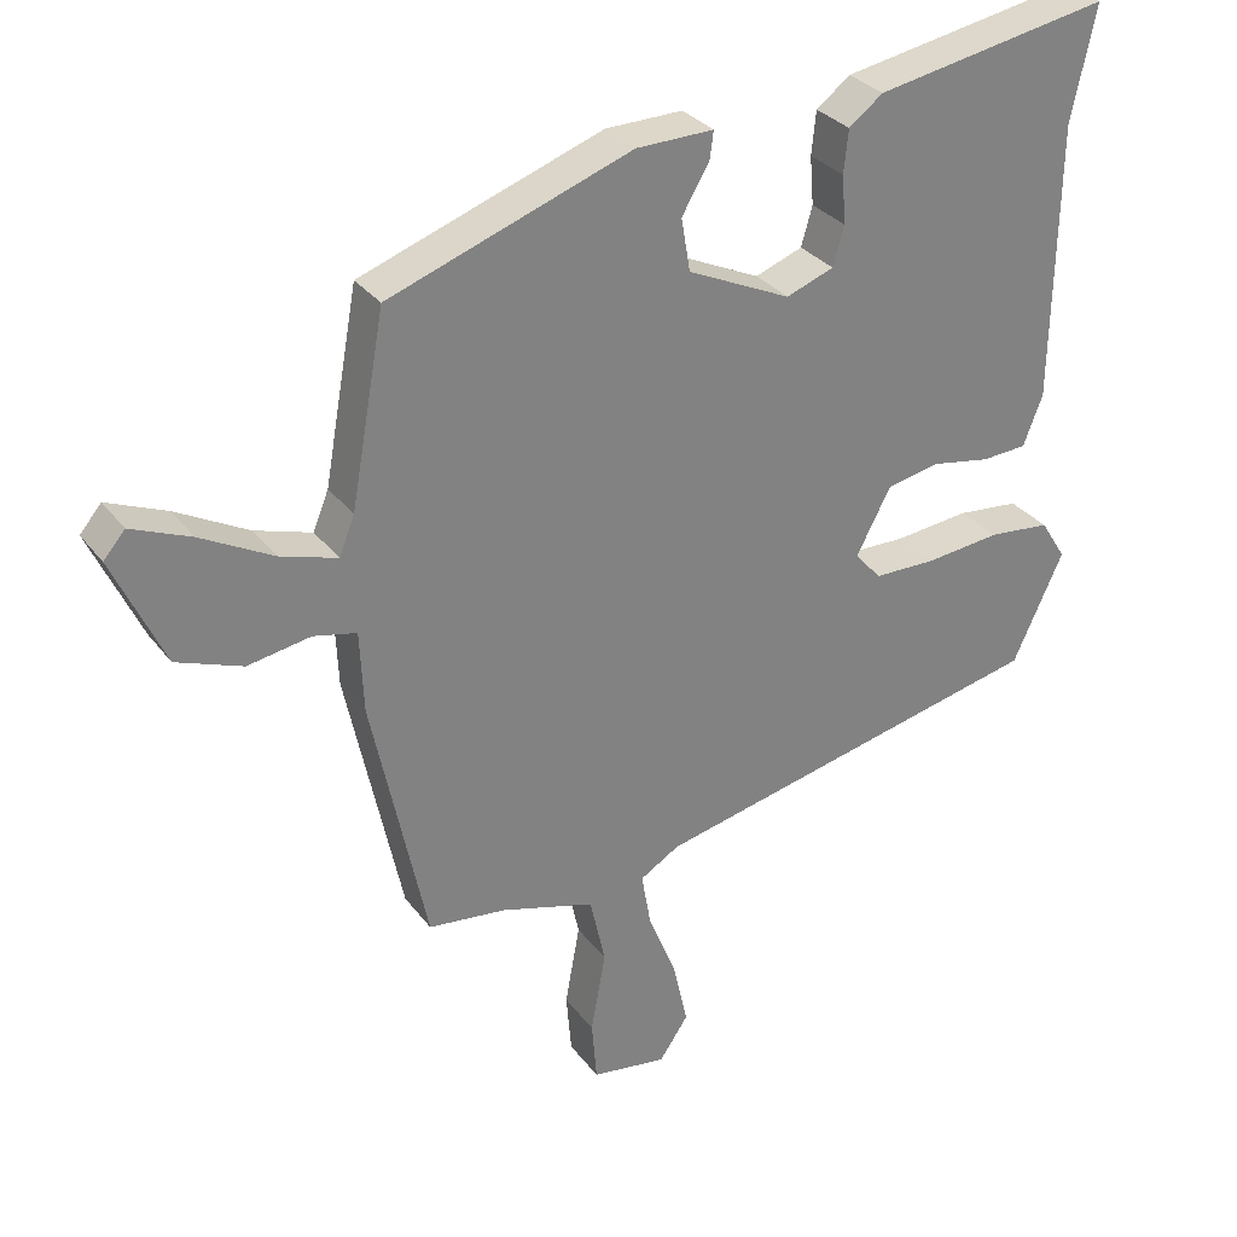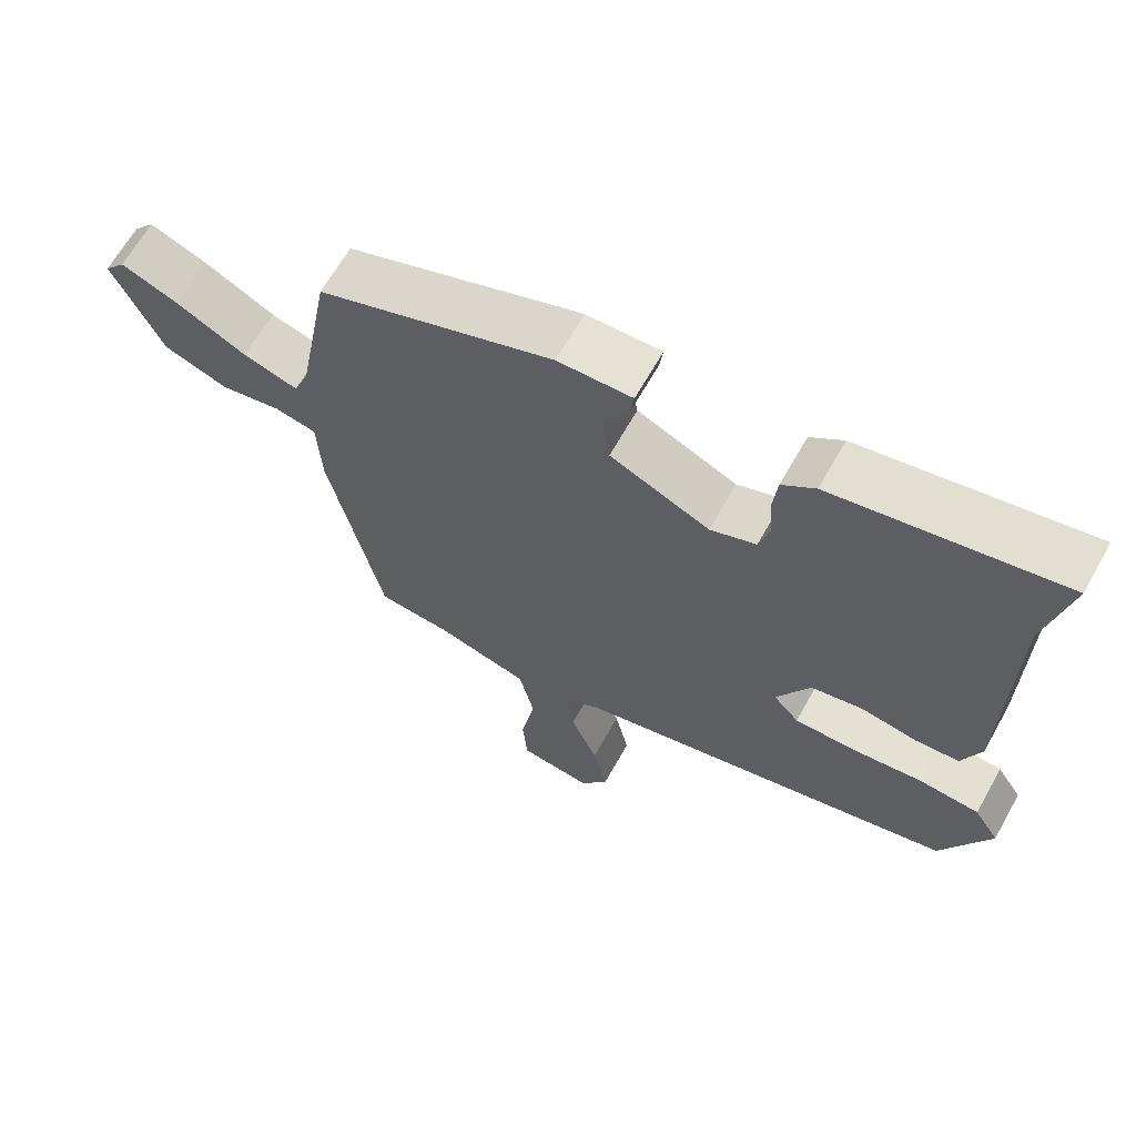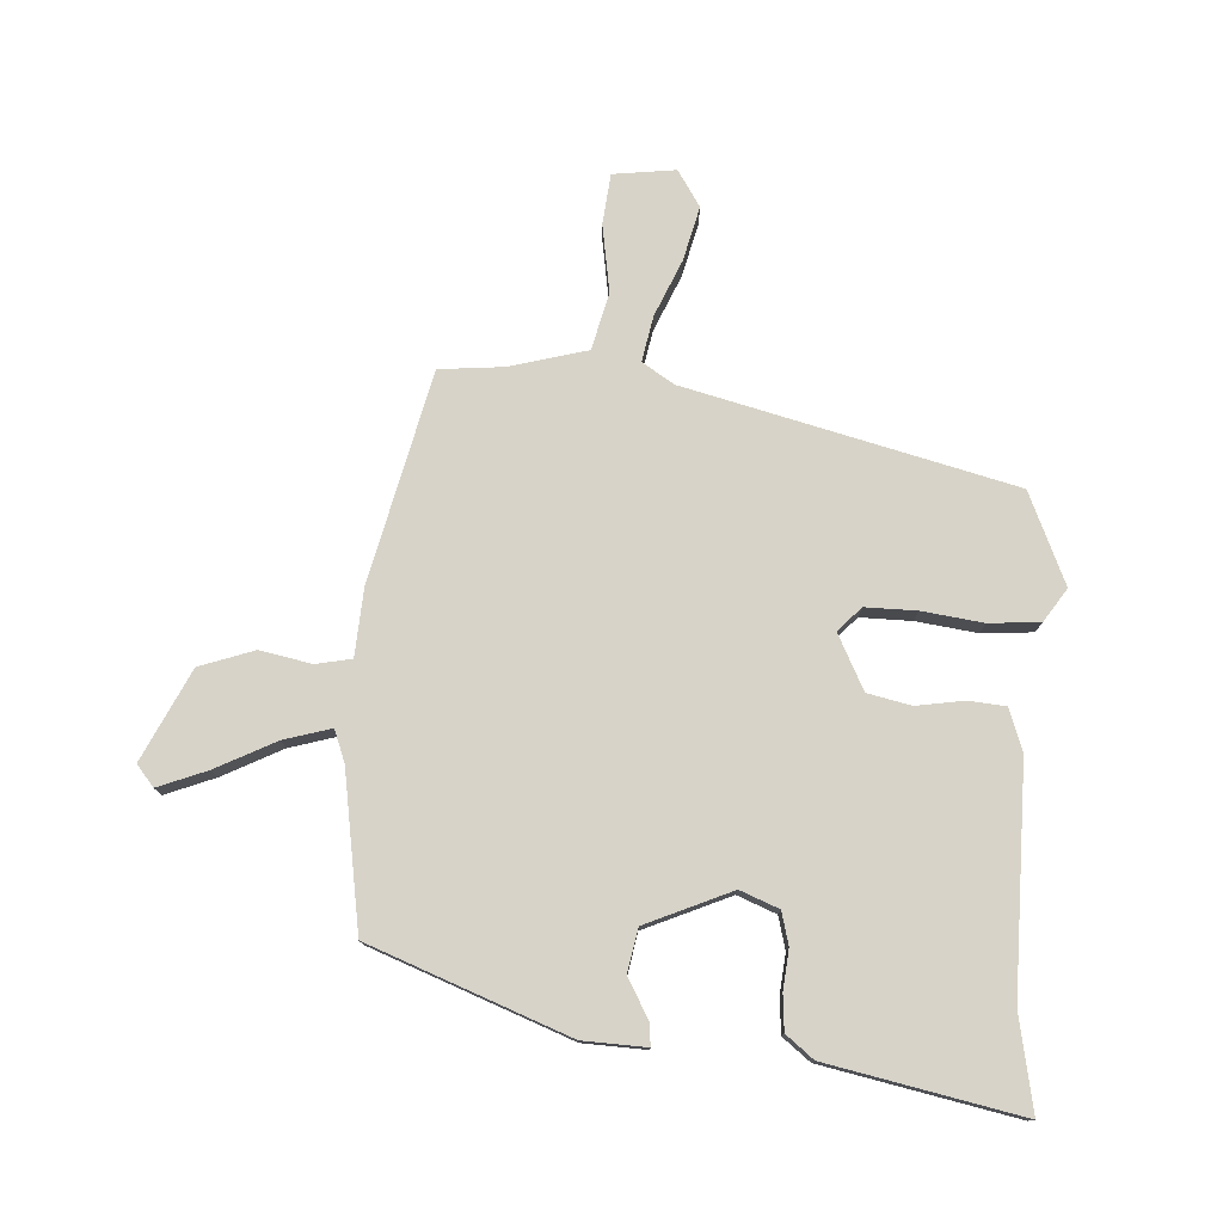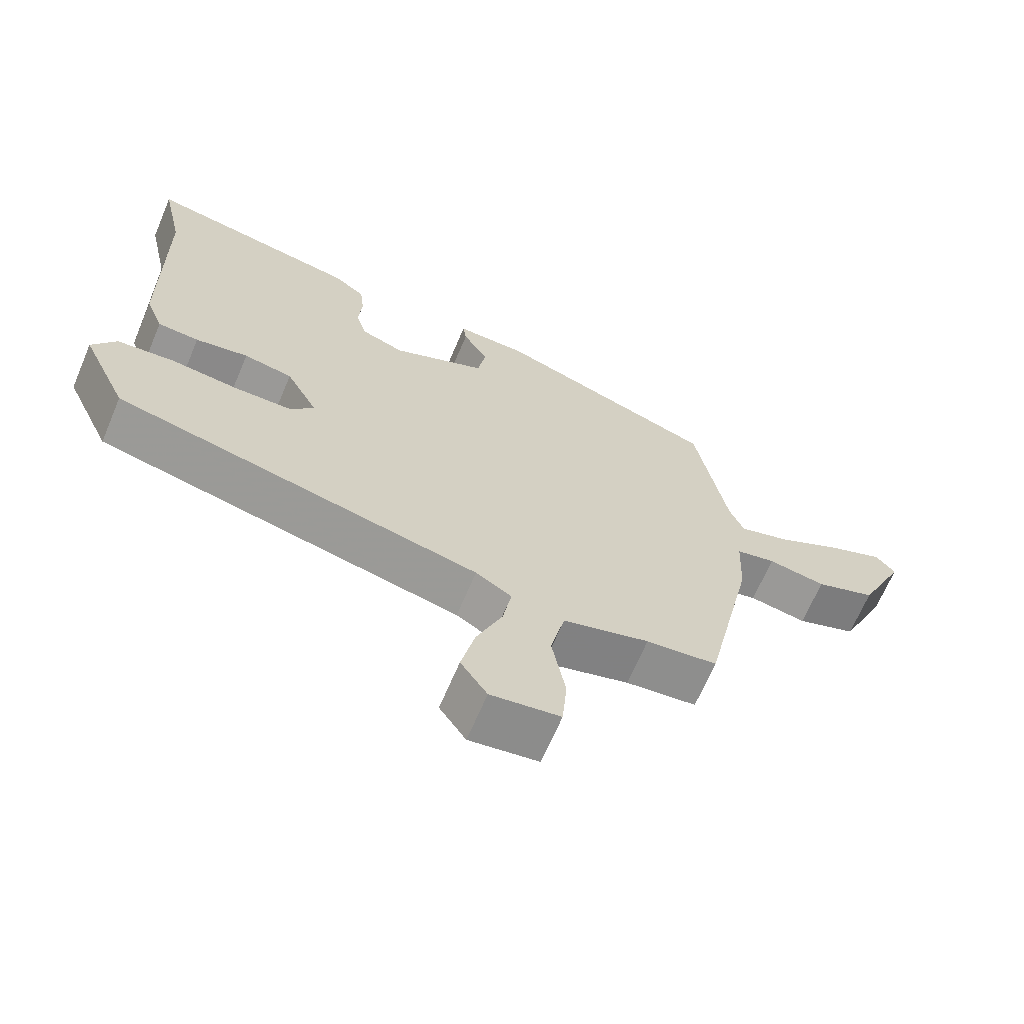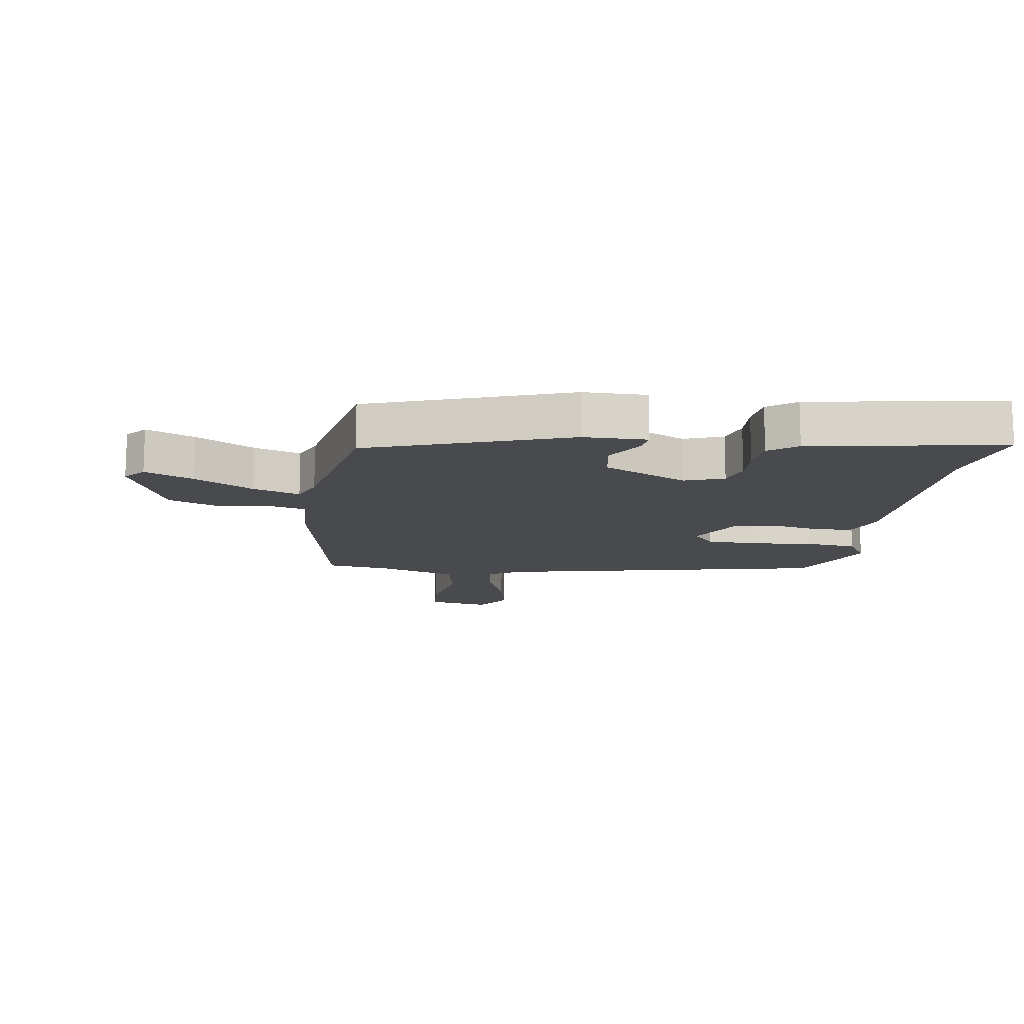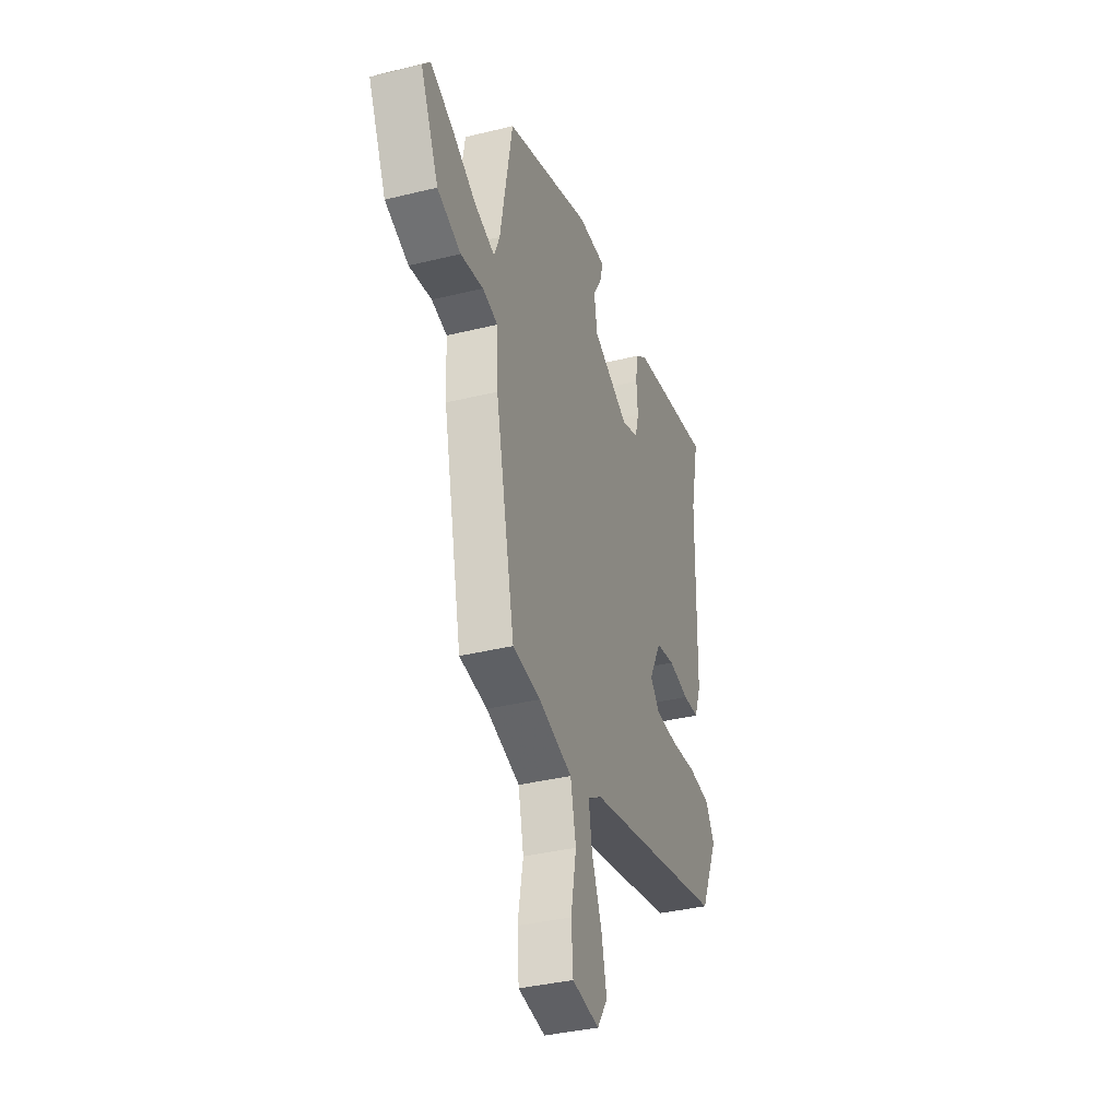
<metadata>
{"format":"obj","ext":"obj","renderer":"f3d","projection":"perspective","resolution":1024,"background":"white","views":[{"elev":30.6,"azim":-30.1,"up":"+Z"},{"elev":65.2,"azim":29.3,"up":"+Z"},{"elev":77.2,"azim":4.5,"up":"+Y"},{"elev":-66.9,"azim":157.0,"up":"+Z"},{"elev":-13.4,"azim":-9.1,"up":"+Y"},{"elev":-36.5,"azim":-72.2,"up":"+Z"}]}
</metadata>
<code>
v -0.471 0.07 0.38
v -0.144 0.07 0.497
v -0.04 0.07 0.499
v -0.045 0.07 0.462
v -0.082 0.07 0.399
v -0.07 0.07 0.328
v 0.069 0.07 0.264
v 0.133 0.07 0.288
v 0.148 0.07 0.341
v 0.143 0.07 0.406
v 0.149 0.07 0.464
v 0.195 0.07 0.499
v 0.512 0.07 0.557
v 0.479 0.07 0.403
v 0.473 0.07 0.032
v 0.447 0.07 -0.036
v 0.386 0.07 -0.04
v 0.308 0.07 -0.026
v 0.236 0.07 -0.04
v 0.189 0.07 -0.129
v 0.225 0.07 -0.169
v 0.309 0.07 -0.17
v 0.409 0.07 -0.159
v 0.493 0.07 -0.167
v 0.528 0.07 -0.222
v 0.46 0.07 -0.37
v -0.078 0.07 -0.492
v -0.131 0.07 -0.524
v -0.118 0.07 -0.599
v -0.08 0.07 -0.692
v -0.06 0.07 -0.781
v -0.099 0.07 -0.839
v -0.201 0.07 -0.824
v -0.208 0.07 -0.741
v -0.188 0.07 -0.631
v -0.209 0.07 -0.537
v -0.336 0.07 -0.5
v -0.441 0.07 -0.488
v -0.515 0.07 -0.142
v -0.52 0.07 -0.032
v -0.578 0.07 -0.019
v -0.663 0.07 -0.034
v -0.752 0.07 -0.001
v -0.821 0.07 0.149
v -0.792 0.07 0.183
v -0.712 0.07 0.15
v -0.615 0.07 0.098
v -0.538 0.07 0.074
v -0.517 0.07 0.126
v -0.471 0 0.38
v -0.144 0 0.497
v -0.04 0 0.499
v -0.045 0 0.462
v -0.082 0 0.399
v -0.07 0 0.328
v 0.069 0 0.264
v 0.133 0 0.288
v 0.148 0 0.341
v 0.143 0 0.406
v 0.149 0 0.464
v 0.195 0 0.499
v 0.512 0 0.557
v 0.479 0 0.403
v 0.473 0 0.032
v 0.447 0 -0.036
v 0.386 0 -0.04
v 0.308 0 -0.026
v 0.236 0 -0.04
v 0.189 0 -0.129
v 0.225 0 -0.169
v 0.309 0 -0.17
v 0.409 0 -0.159
v 0.493 0 -0.167
v 0.528 0 -0.222
v 0.46 0 -0.37
v -0.078 0 -0.492
v -0.131 0 -0.524
v -0.118 0 -0.599
v -0.08 0 -0.692
v -0.06 0 -0.781
v -0.099 0 -0.839
v -0.201 0 -0.824
v -0.208 0 -0.741
v -0.188 0 -0.631
v -0.209 0 -0.537
v -0.336 0 -0.5
v -0.441 0 -0.488
v -0.515 0 -0.142
v -0.52 0 -0.032
v -0.578 0 -0.019
v -0.663 0 -0.034
v -0.752 0 -0.001
v -0.821 0 0.149
v -0.792 0 0.183
v -0.712 0 0.15
v -0.615 0 0.098
v -0.538 0 0.074
v -0.517 0 0.126
f 44 45 46 47
f 44 47 48
f 41 42 43 44
f 40 41 44 48
f 37 38 39 40
f 36 37 40 48
f 32 33 34 35
f 32 35 36
f 29 30 31 32
f 28 29 32 36
f 27 28 36 48
f 22 23 24 25
f 21 22 25 26
f 15 16 17 18
f 14 15 18 19
f 13 14 19
f 12 13 19 20
f 9 10 11 12
f 8 9 12 20
f 2 3 4 5
f 49 1 2 5
f 49 5 6
f 48 49 6 7
f 21 26 27 48
f 20 21 48
f 20 48 7
f 7 8 20
f 96 95 94 93
f 97 96 93
f 93 92 91 90
f 97 93 90 89
f 89 88 87 86
f 97 89 86 85
f 84 83 82 81
f 85 84 81
f 81 80 79 78
f 85 81 78 77
f 97 85 77 76
f 74 73 72 71
f 75 74 71 70
f 67 66 65 64
f 68 67 64 63
f 68 63 62
f 69 68 62 61
f 61 60 59 58
f 69 61 58 57
f 54 53 52 51
f 54 51 50 98
f 55 54 98
f 56 55 98 97
f 97 76 75 70
f 97 70 69
f 56 97 69
f 69 57 56
f 1 50 51 2
f 2 51 52 3
f 3 52 53 4
f 4 53 54 5
f 5 54 55 6
f 6 55 56 7
f 7 56 57 8
f 8 57 58 9
f 9 58 59 10
f 10 59 60 11
f 11 60 61 12
f 12 61 62 13
f 13 62 63 14
f 14 63 64 15
f 15 64 65 16
f 16 65 66 17
f 17 66 67 18
f 18 67 68 19
f 19 68 69 20
f 20 69 70 21
f 21 70 71 22
f 22 71 72 23
f 23 72 73 24
f 24 73 74 25
f 25 74 75 26
f 26 75 76 27
f 27 76 77 28
f 28 77 78 29
f 29 78 79 30
f 30 79 80 31
f 31 80 81 32
f 32 81 82 33
f 33 82 83 34
f 34 83 84 35
f 35 84 85 36
f 36 85 86 37
f 37 86 87 38
f 38 87 88 39
f 39 88 89 40
f 40 89 90 41
f 41 90 91 42
f 42 91 92 43
f 43 92 93 44
f 44 93 94 45
f 45 94 95 46
f 46 95 96 47
f 47 96 97 48
f 48 97 98 49
f 49 98 50 1

</code>
